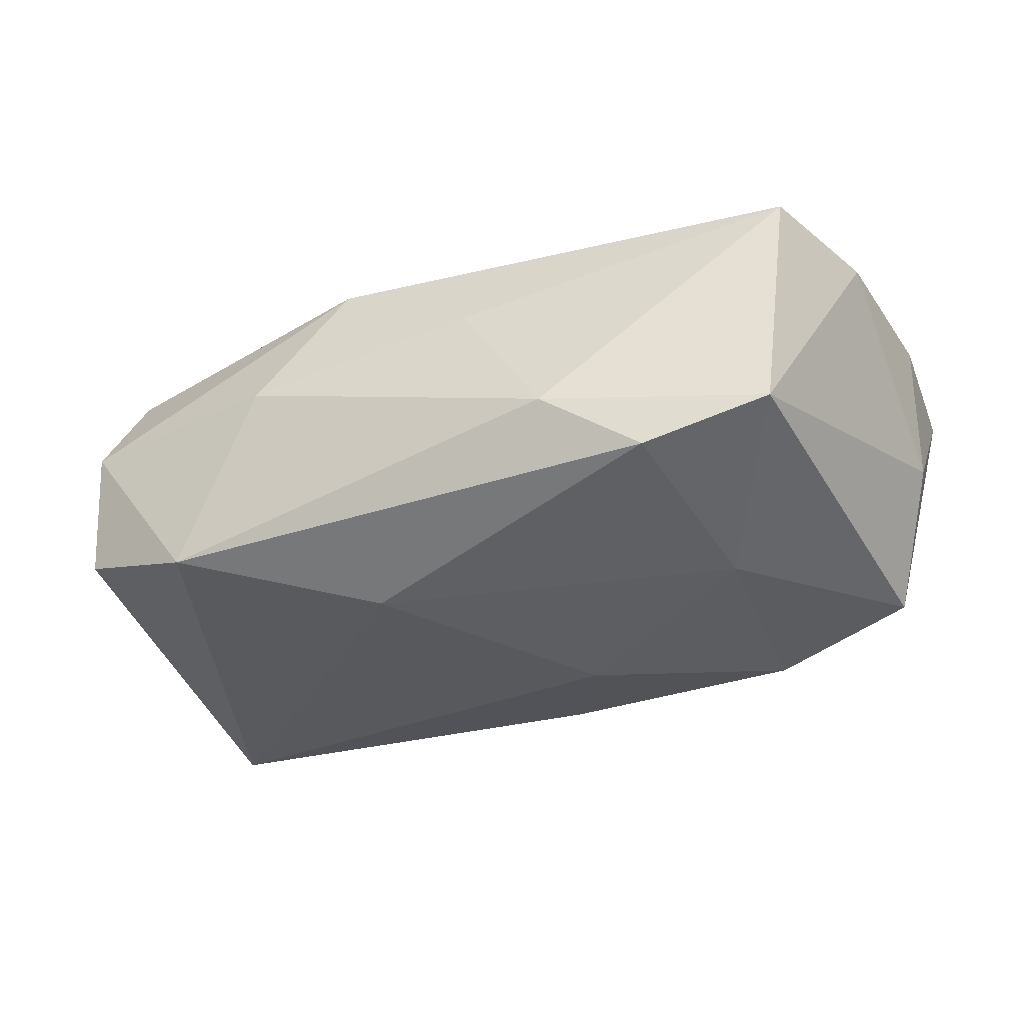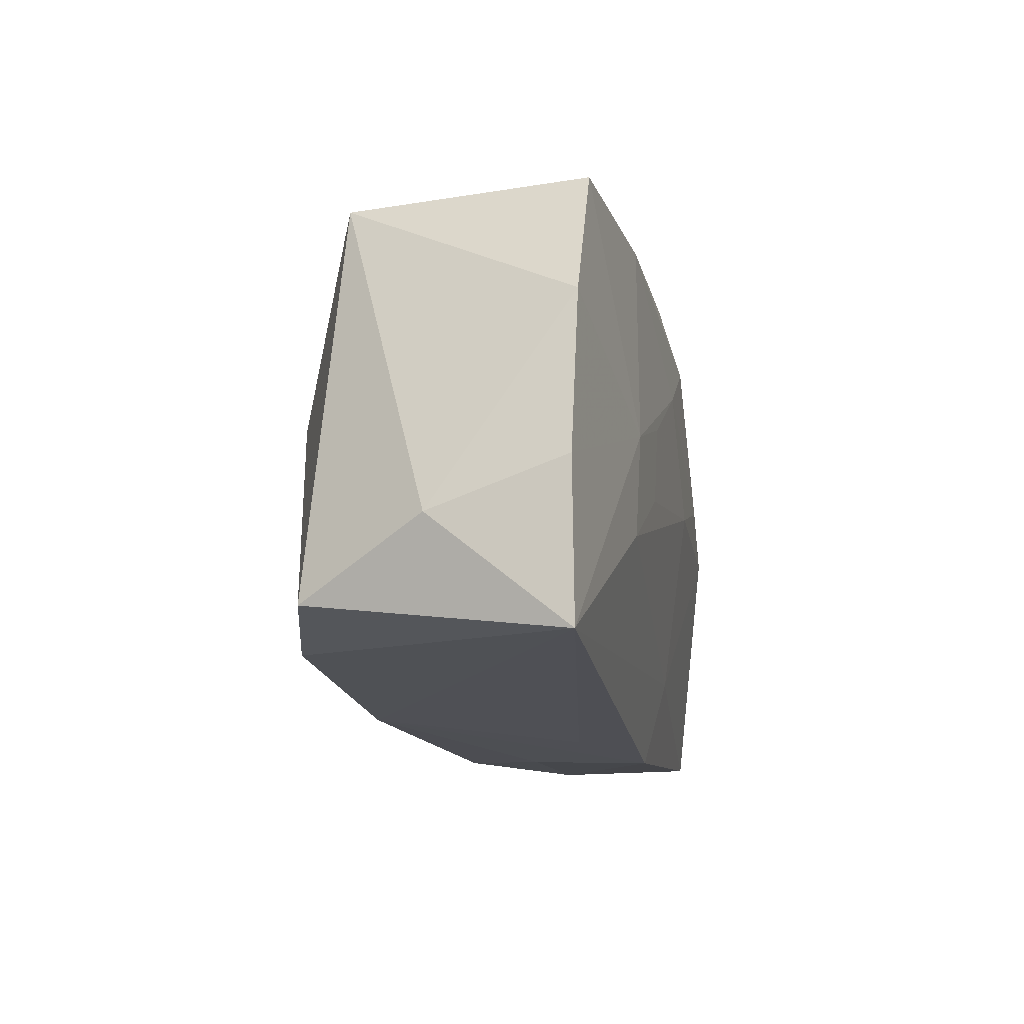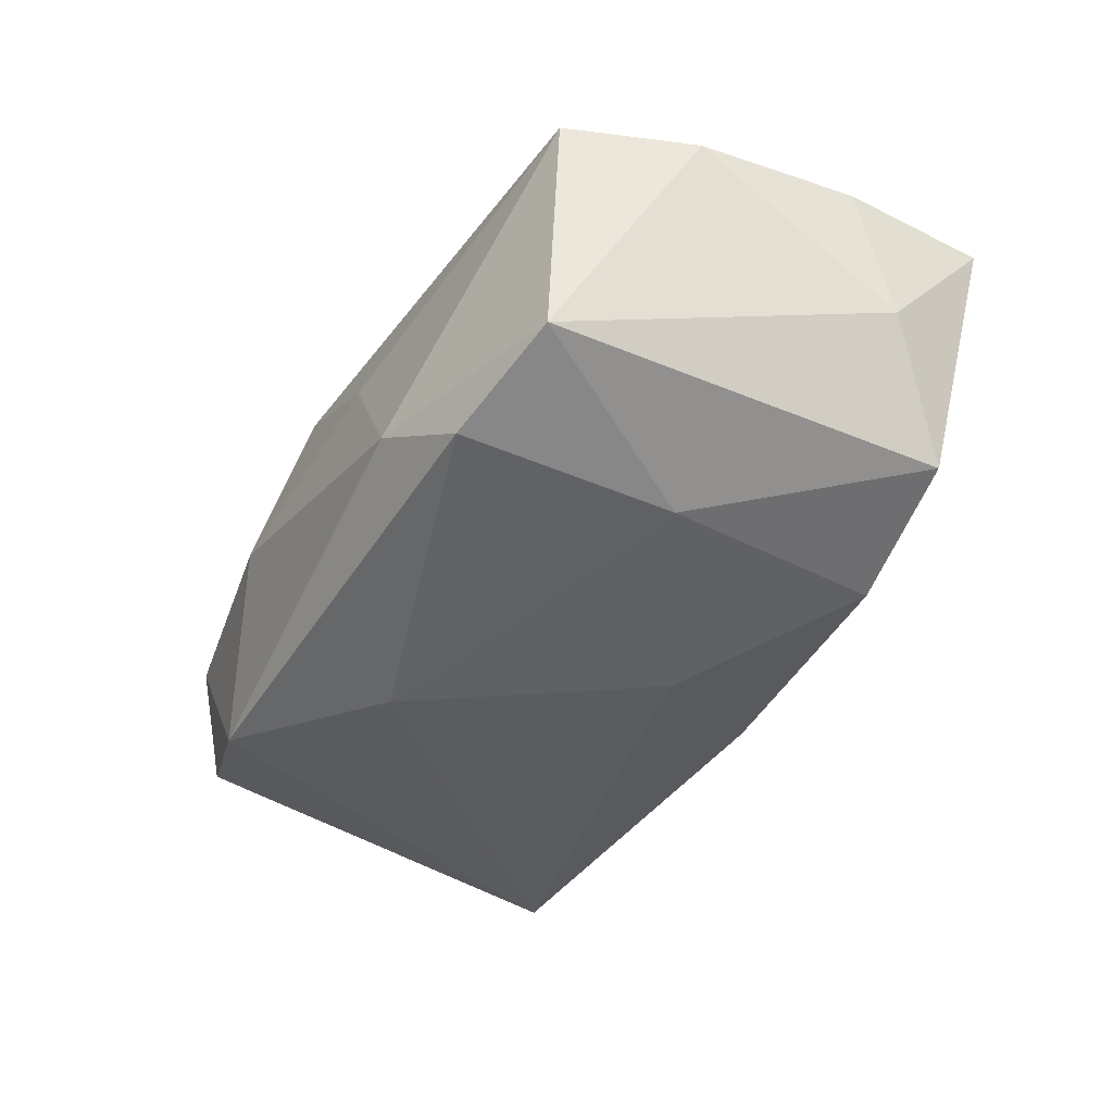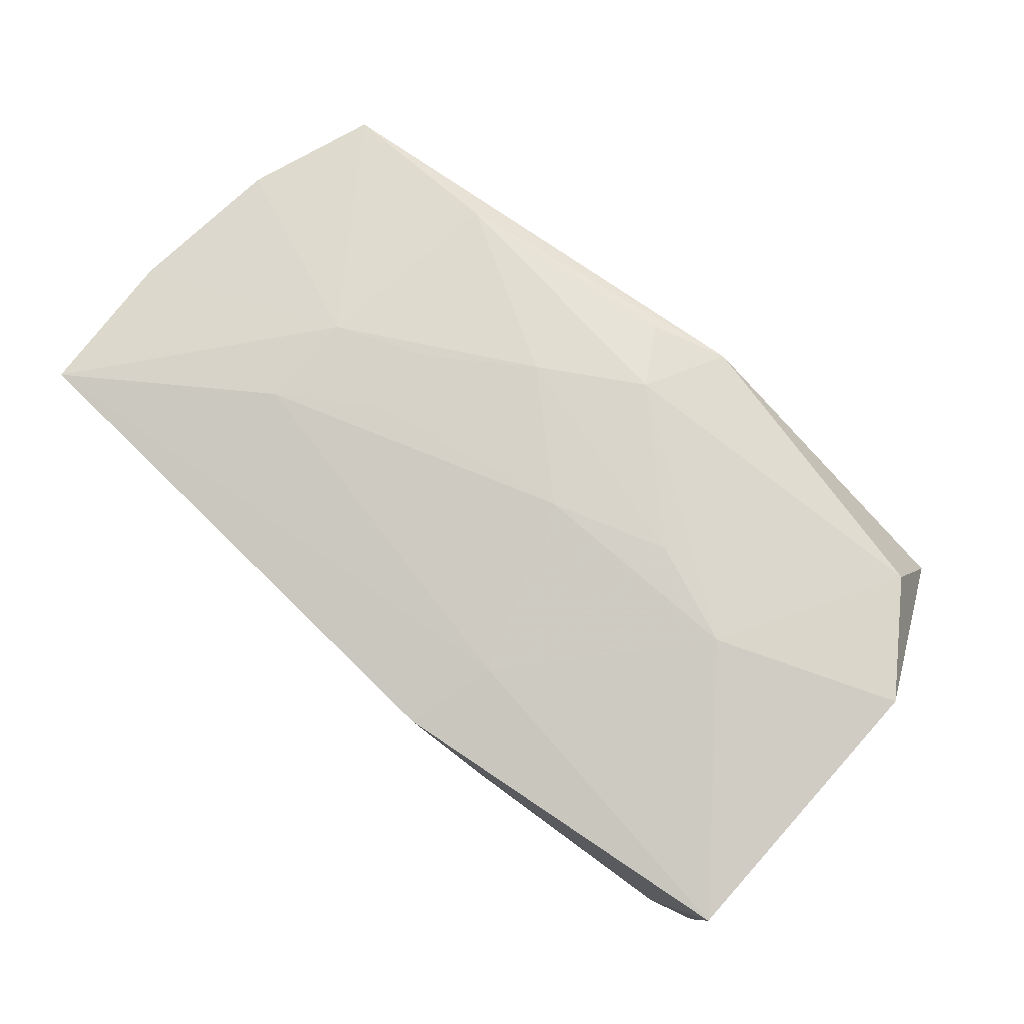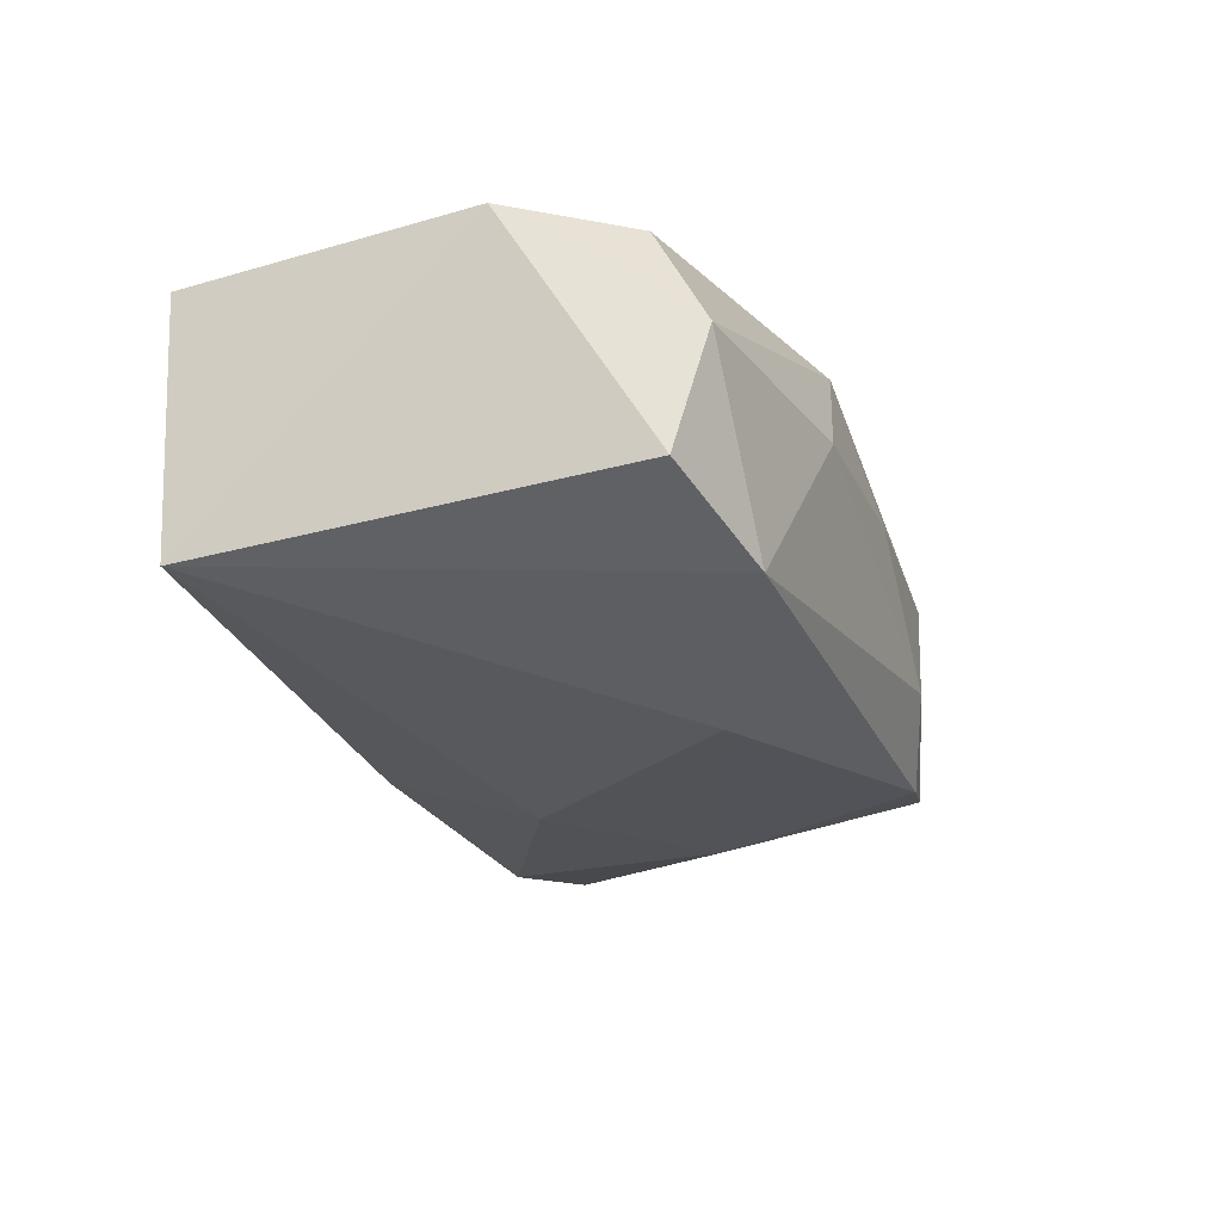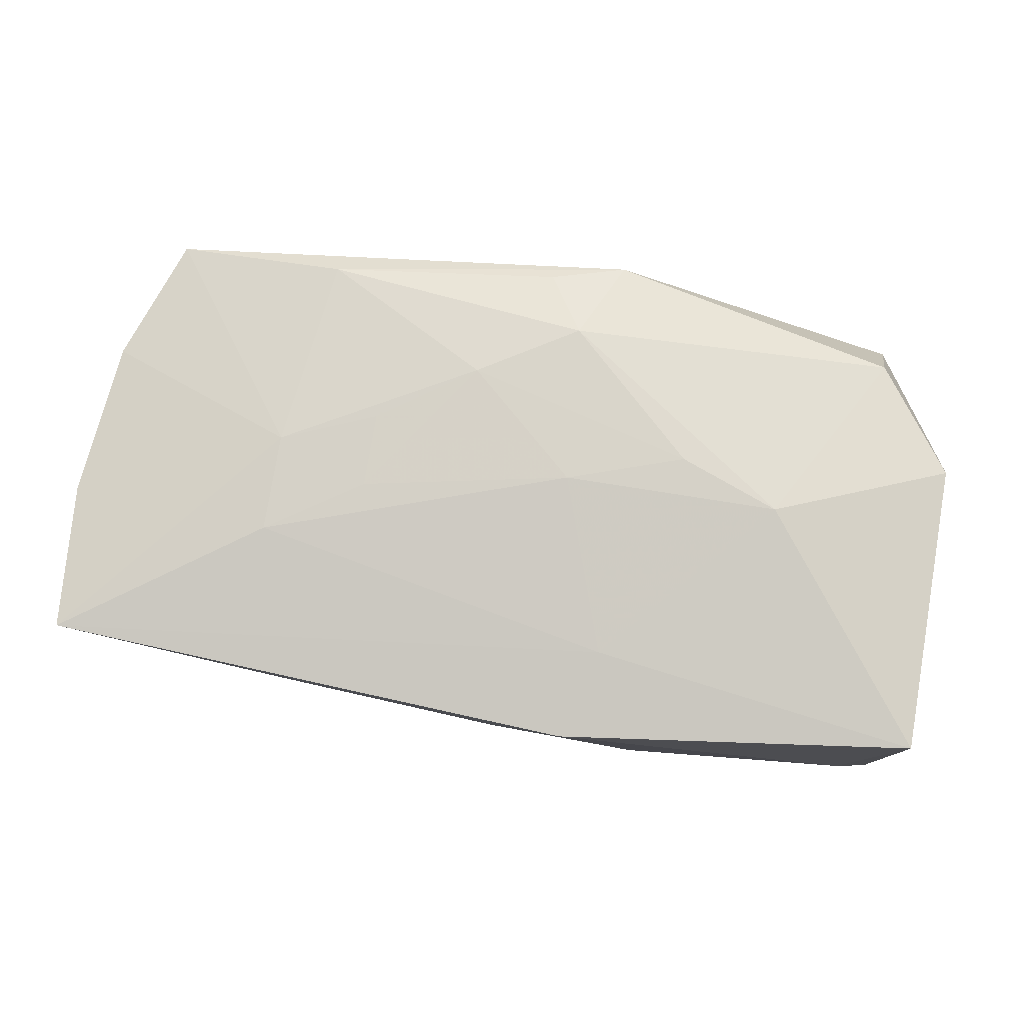
<metadata>
{"format":"obj","ext":"obj","renderer":"f3d","projection":"perspective","resolution":1024,"background":"white","views":[{"elev":-35.0,"azim":-158.8,"up":"+Z"},{"elev":-12.9,"azim":-79.5,"up":"+Y"},{"elev":-41.2,"azim":-120.5,"up":"+Z"},{"elev":75.4,"azim":38.0,"up":"+Z"},{"elev":-26.7,"azim":109.3,"up":"+Z"},{"elev":75.5,"azim":6.1,"up":"+Z"}]}
</metadata>
<code>
v -0.04105 -0.00504 0.01108
v -0.0146 -0.00277 0.01421
v 0.0003228 0.01923 0.01326
v -0.001595 -0.0218 0.005519
v 0.01482 0.02289 0.00148
v 0.003269 0.01363 0.01486
v -0.04024 -0.008808 -0.0002223
v -0.01276 0.02289 -0.006802
v -0.03892 0.008355 0.01132
v 0.03166 -0.02156 -0.000636
v -0.0197 0.01779 0.01347
v 0.03334 0.01926 0.001357
v 0.02334 0.01965 -0.01286
v -0.04082 -0.01801 0.0112
v 0.003567 -0.000437 0.01498
v 0.03204 0.01452 0.01075
v 0.007947 -0.0155 0.01238
v 0.03642 -0.0209 0.01085
v -0.001468 -0.01935 -0.0133
v 0.01201 -0.02212 -0.00072
v 0.0343 0.01646 -0.009048
v -0.01424 0.003628 0.01446
v 0.01386 0.002402 0.01498
v -0.02314 -0.007612 0.01361
v -0.03591 -0.01477 -0.01094
v 0.02239 -0.001298 0.01456
v -0.02099 0.02031 -0.01196
v -0.02386 0.002267 -0.0141
v 0.03815 0.004709 0.0113
v -0.006979 -0.008211 -0.0159
v -0.03176 0.01851 -0.008528
v -0.02267 0.0008401 0.01398
v 0.006579 0.01163 -0.01636
v 0.006896 0.0211 0.0122
v -0.005607 0.008805 0.01498
v -0.005527 0.02218 0.005091
v 0.005207 -0.02312 0.01068
v 0.03618 -0.01962 -0.01188
v -0.02344 -0.01665 -0.01422
v -0.03444 0.01901 0.01162
f 37 14 4
f 38 30 33
f 17 26 15
f 15 24 17
f 17 14 37
f 17 24 14
f 33 30 28
f 28 30 39
f 8 31 40
f 1 14 32
f 14 24 32
f 19 14 39
f 19 4 14
f 37 4 19
f 39 30 19
f 30 38 19
f 21 12 29
f 29 38 21
f 18 38 29
f 29 26 18
f 26 17 18
f 18 17 37
f 16 26 29
f 29 12 16
f 31 8 27
f 33 28 27
f 27 28 31
f 39 14 25
f 25 28 39
f 31 28 25
f 1 32 9
f 9 32 40
f 40 31 9
f 40 32 11
f 11 32 35
f 15 35 2
f 2 24 15
f 2 32 24
f 37 19 20
f 20 19 38
f 13 38 33
f 13 21 38
f 33 27 13
f 13 27 8
f 8 5 13
f 12 21 13
f 13 5 12
f 15 26 23
f 23 35 15
f 34 16 12
f 12 5 34
f 40 11 34
f 34 11 3
f 7 14 1
f 7 25 14
f 31 25 7
f 1 9 7
f 7 9 31
f 35 23 6
f 3 11 6
f 6 11 35
f 6 34 3
f 16 34 6
f 26 16 6
f 6 23 26
f 35 32 22
f 22 2 35
f 32 2 22
f 38 18 10
f 10 20 38
f 10 18 37
f 37 20 10
f 36 8 40
f 40 34 36
f 36 5 8
f 36 34 5

</code>
